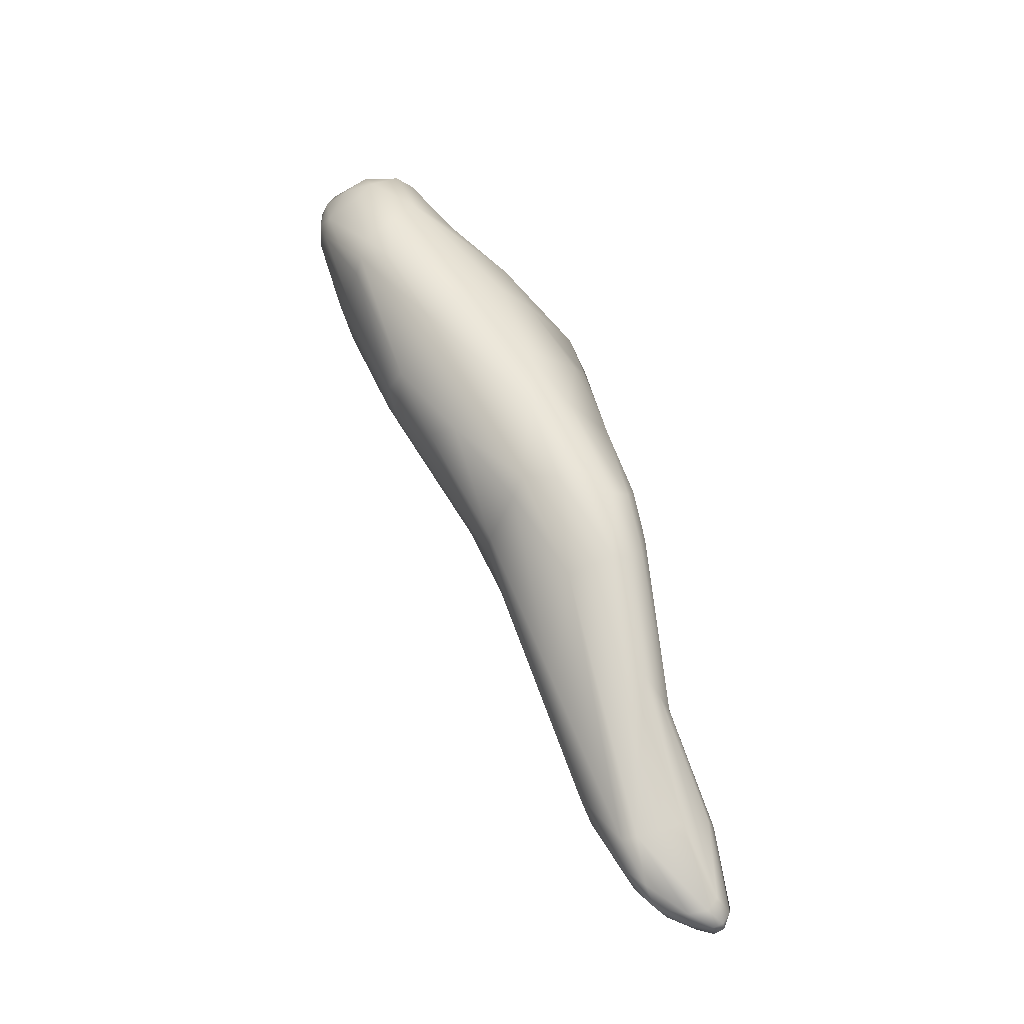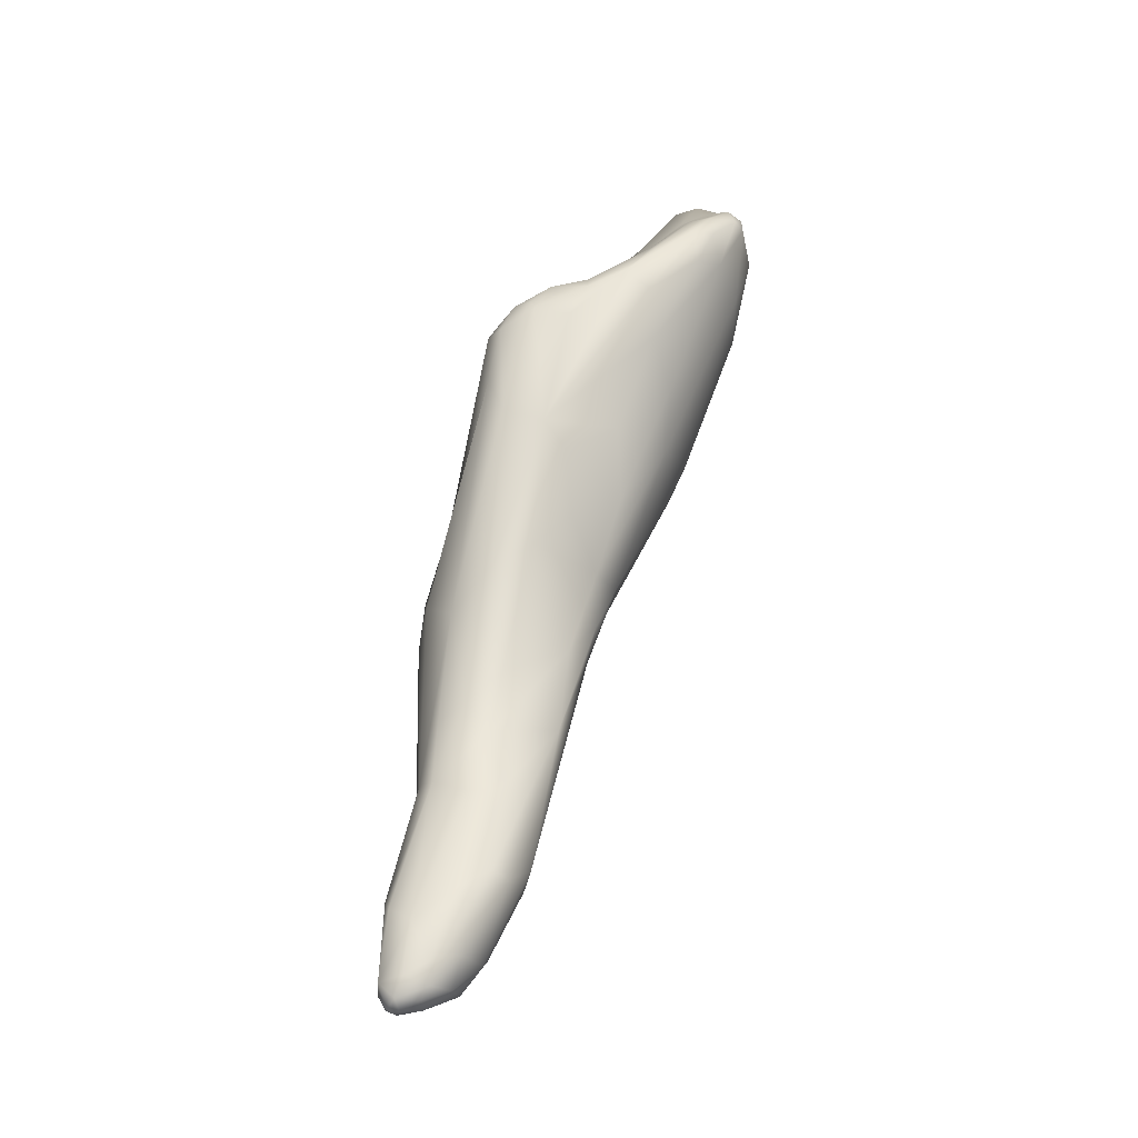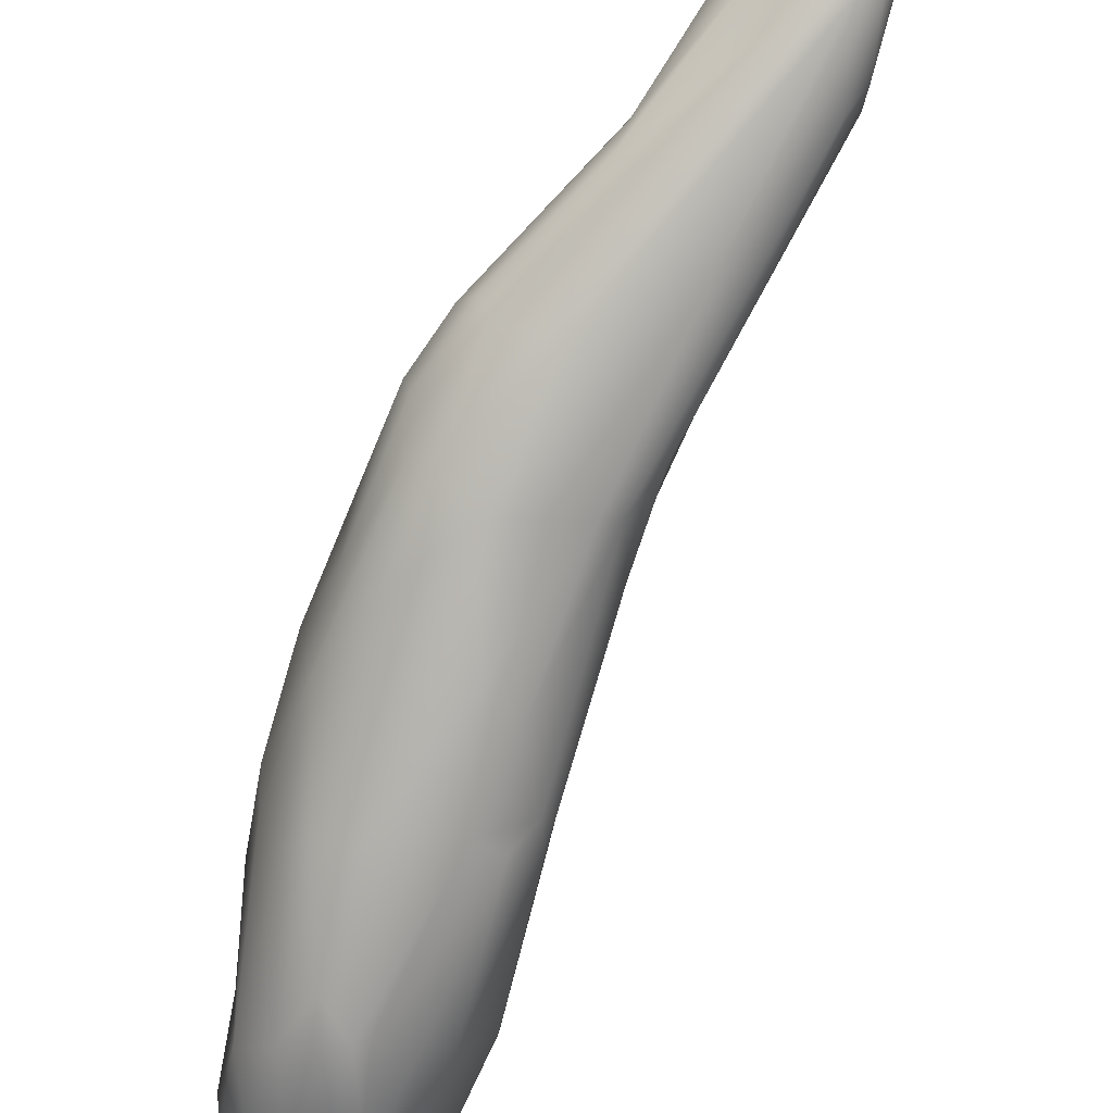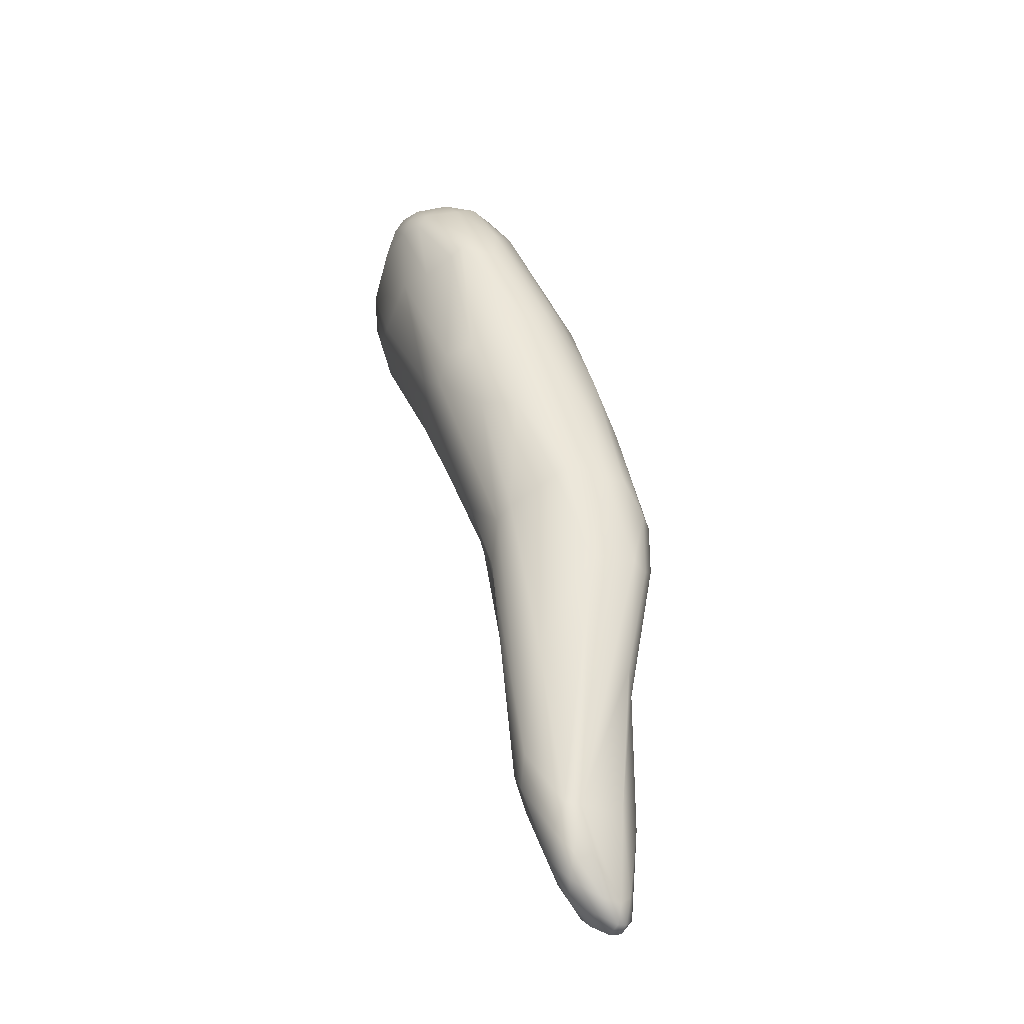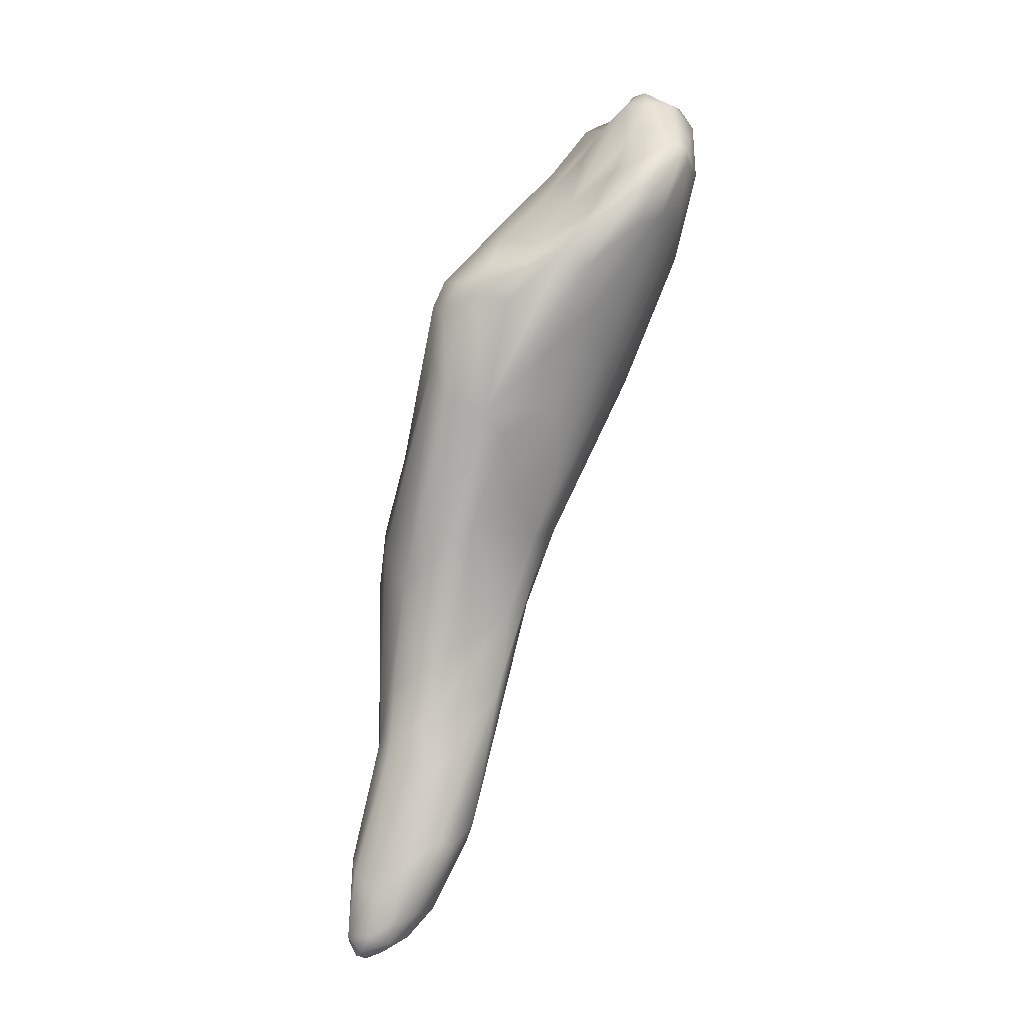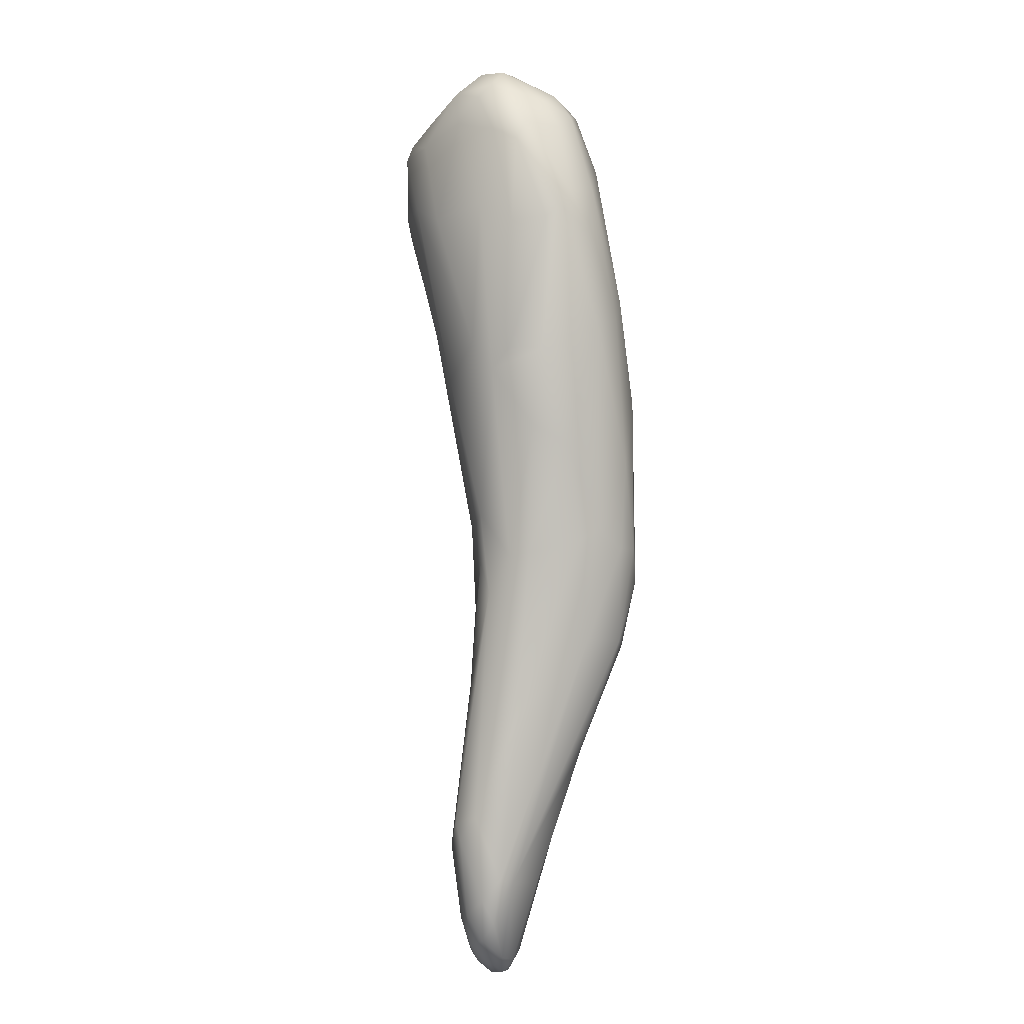
<metadata>
{"format":"obj","ext":"obj","renderer":"f3d","projection":"perspective","resolution":1024,"background":"white","views":[{"elev":-43.7,"azim":48.8,"up":"+Z"},{"elev":-15.0,"azim":-150.1,"up":"+Z"},{"elev":-47.3,"azim":150.0,"up":"+Y"},{"elev":-64.5,"azim":16.7,"up":"+Z"},{"elev":16.7,"azim":-146.2,"up":"+Z"},{"elev":-29.9,"azim":-10.2,"up":"+Z"}]}
</metadata>
<code>
o FJ1274.obj_grp1.022
v -0.08035 -0.7864 6.809
v -0.08168 -0.7908 6.809
v -0.07559 -0.7812 6.796
v -0.0756 -0.7861 6.789
v -0.081 -0.7976 6.806
v -0.07384 -0.788 6.781
v -0.07977 -0.7866 6.814
v -0.08155 -0.7891 6.814
v -0.07829 -0.8018 6.801
v -0.0803 -0.7908 6.817
v -0.07712 -0.7899 6.817
v -0.08243 -0.795 6.818
v -0.08276 -0.7968 6.817
v -0.08067 -0.8034 6.814
v -0.07642 -0.8102 6.814
v -0.0821 -0.7977 6.819
v -0.0806 -0.7962 6.82
v -0.07819 -0.801 6.822
v -0.07545 -0.7987 6.822
v -0.07977 -0.8028 6.82
v -0.07669 -0.8094 6.821
v -0.07563 -0.7799 6.803
v -0.07192 -0.7979 6.782
v -0.06488 -0.7685 6.781
v -0.07674 -0.7838 6.812
v -0.07304 -0.7777 6.806
v -0.07447 -0.7829 6.811
v -0.07273 -0.8088 6.8
v -0.07373 -0.7904 6.815
v -0.07297 -0.7953 6.819
v -0.07157 -0.8145 6.81
v -0.07263 -0.802 6.825
v -0.07555 -0.8048 6.824
v -0.07387 -0.8134 6.817
v -0.07303 -0.8116 6.823
v -0.07097 -0.7796 6.772
v -0.06839 -0.7771 6.761
v -0.06803 -0.7832 6.76
v -0.07171 -0.7775 6.782
v -0.06699 -0.7709 6.778
v -0.06835 -0.7746 6.803
v -0.06697 -0.7719 6.798
v -0.07244 -0.7886 6.813
v -0.06787 -0.7874 6.811
v -0.06802 -0.8105 6.796
v -0.06831 -0.8156 6.808
v -0.06909 -0.8015 6.824
v -0.07015 -0.8158 6.812
v -0.07206 -0.8145 6.819
v -0.06906 -0.8156 6.817
v -0.07022 -0.8053 6.826
v -0.07024 -0.8111 6.824
v -0.07003 -0.8135 6.823
v -0.06356 -0.7493 6.703
v -0.06488 -0.7542 6.706
v -0.06506 -0.7493 6.707
v -0.06767 -0.7555 6.717
v -0.06567 -0.7501 6.713
v -0.06286 -0.7455 6.706
v -0.06314 -0.758 6.707
v -0.06696 -0.7603 6.715
v -0.06662 -0.7533 6.718
v -0.06382 -0.7492 6.715
v -0.06783 -0.7607 6.718
v -0.06531 -0.7642 6.718
v -0.06704 -0.7691 6.738
v -0.06473 -0.758 6.729
v -0.06588 -0.7788 6.749
v -0.06689 -0.7721 6.749
v -0.0622 -0.7596 6.736
v -0.06225 -0.7624 6.745
v -0.06366 -0.7675 6.764
v -0.06724 -0.779 6.754
v -0.0667 -0.7731 6.768
v -0.06358 -0.7837 6.753
v -0.0689 -0.7983 6.777
v -0.06221 -0.803 6.778
v -0.06241 -0.7966 6.769
v -0.06671 -0.802 6.779
v -0.06265 -0.7695 6.799
v -0.06767 -0.7761 6.805
v -0.06346 -0.7728 6.803
v -0.06613 -0.7798 6.806
v -0.06495 -0.815 6.803
v -0.0648 -0.7962 6.817
v -0.06685 -0.8163 6.811
v -0.06825 -0.8053 6.825
v -0.06451 -0.8093 6.822
v -0.06381 -0.8155 6.816
v -0.06802 -0.812 6.823
v -0.06168 -0.7453 6.702
v -0.06291 -0.7456 6.703
v -0.0602 -0.7435 6.704
v -0.05944 -0.743 6.702
v -0.06035 -0.748 6.7
v -0.06233 -0.753 6.702
v -0.05867 -0.75 6.701
v -0.061 -0.7559 6.704
v -0.05995 -0.7455 6.711
v -0.06084 -0.7604 6.71
v -0.06157 -0.7555 6.728
v -0.06042 -0.7733 6.731
v -0.06091 -0.7854 6.753
v -0.05986 -0.7635 6.76
v -0.05965 -0.7661 6.783
v -0.0616 -0.7701 6.8
v -0.06313 -0.8124 6.796
v -0.06046 -0.7795 6.805
v -0.06121 -0.7903 6.811
v -0.06101 -0.8133 6.797
v -0.05955 -0.8137 6.8
v -0.06318 -0.8043 6.82
v -0.06169 -0.8152 6.811
v -0.06167 -0.8133 6.819
v -0.0593 -0.8136 6.815
v -0.05939 -0.7442 6.7
v -0.05783 -0.7459 6.7
v -0.05789 -0.7437 6.701
v -0.05689 -0.7432 6.704
v -0.05685 -0.745 6.7
v -0.05668 -0.7481 6.701
v -0.05625 -0.746 6.713
v -0.05874 -0.7594 6.71
v -0.05405 -0.7549 6.711
v -0.05617 -0.7553 6.73
v -0.05826 -0.7596 6.741
v -0.05445 -0.7591 6.738
v -0.05379 -0.7627 6.754
v -0.05323 -0.7876 6.755
v -0.05691 -0.796 6.766
v -0.05771 -0.7685 6.796
v -0.05863 -0.7707 6.8
v -0.05583 -0.7904 6.809
v -0.05693 -0.7994 6.813
v -0.05357 -0.804 6.783
v -0.05629 -0.8108 6.795
v -0.0558 -0.8119 6.803
v -0.05857 -0.8069 6.819
v -0.05427 -0.8085 6.809
v -0.05951 -0.8091 6.82
v -0.05758 -0.8097 6.818
v -0.05619 -0.7442 6.702
v -0.05547 -0.7473 6.703
v -0.05423 -0.7481 6.714
v -0.0532 -0.7503 6.713
v -0.04976 -0.7626 6.728
v -0.05145 -0.7587 6.728
v -0.04909 -0.766 6.73
v -0.05246 -0.7578 6.73
v -0.05051 -0.7791 6.742
v -0.05652 -0.7673 6.788
v -0.05054 -0.788 6.756
v -0.05445 -0.7704 6.796
v -0.05421 -0.7736 6.799
v -0.05015 -0.8018 6.786
v -0.05455 -0.8002 6.81
v -0.05112 -0.791 6.803
v -0.05657 -0.8071 6.817
v -0.04485 -0.7756 6.744
v -0.0463 -0.7679 6.757
v -0.0463 -0.7847 6.755
v -0.04643 -0.7899 6.767
v -0.04463 -0.7757 6.77
v -0.0523 -0.7725 6.792
v -0.0522 -0.7758 6.798
v -0.04714 -0.7895 6.791
v -0.04916 -0.8007 6.79
v -0.04751 -0.795 6.792
v -0.04382 -0.7729 6.745
v -0.0445 -0.7688 6.751
v -0.04327 -0.7711 6.748
v -0.04378 -0.7826 6.757
v -0.04349 -0.7717 6.758
v -0.04554 -0.7813 6.781
v -0.04532 -0.7912 6.778
v -0.04219 -0.7744 6.755
v -0.04233 -0.7774 6.754
v -0.04381 -0.7845 6.77
f 3 2 1
f 2 4 5
f 6 5 4
f 7 1 8
f 1 2 8
f 7 10 11
f 8 2 12
f 2 13 12
f 2 5 13
f 5 9 14
f 9 15 14
f 8 10 7
f 11 10 17
f 8 12 10
f 17 10 12
f 13 5 14
f 14 16 13
f 17 12 16
f 16 12 13
f 16 18 17
f 17 18 19
f 16 14 20
f 18 16 20
f 20 14 21
f 2 3 4
f 6 23 5
f 25 26 7
f 26 22 7
f 22 3 1
f 5 23 9
f 7 22 1
f 9 23 28
f 27 25 11
f 7 11 25
f 11 29 27
f 9 28 15
f 11 30 29
f 28 31 15
f 17 19 11
f 30 11 19
f 19 18 32
f 18 20 33
f 21 33 20
f 15 21 14
f 15 34 21
f 21 35 33
f 6 36 37
f 39 24 40
f 6 4 36
f 3 36 4
f 36 3 39
f 38 23 6
f 3 22 24
f 24 39 3
f 26 41 42
f 24 22 26
f 42 24 26
f 26 25 27
f 27 43 44
f 27 29 43
f 31 28 45
f 44 43 29
f 30 44 29
f 34 15 31
f 34 31 48
f 48 31 46
f 18 33 32
f 30 19 32
f 30 32 47
f 49 21 34
f 49 34 48
f 32 33 51
f 33 35 51
f 52 51 35
f 21 49 35
f 35 49 53
f 35 53 52
f 50 53 49
f 56 57 58
f 55 57 56
f 54 55 56
f 55 60 61
f 62 58 57
f 63 58 62
f 55 64 57
f 60 65 61
f 64 55 61
f 62 57 66
f 61 65 64
f 66 67 62
f 57 64 66
f 64 65 68
f 64 68 66
f 70 69 71
f 70 66 69
f 72 71 69
f 69 37 72
f 66 73 69
f 68 73 66
f 69 73 37
f 73 68 38
f 72 37 74
f 73 38 37
f 37 36 74
f 37 38 6
f 38 75 76
f 72 74 40
f 36 40 74
f 40 36 39
f 23 38 76
f 78 77 76
f 79 76 77
f 28 23 76
f 76 79 28
f 41 26 81
f 81 26 27
f 83 81 27
f 27 44 83
f 83 82 81
f 31 45 46
f 30 47 44
f 85 44 47
f 86 48 46
f 84 86 46
f 87 88 47
f 49 48 50
f 86 50 48
f 89 50 86
f 47 32 51
f 87 47 51
f 87 51 52
f 90 87 52
f 87 90 88
f 90 52 53
f 89 53 50
f 59 92 56
f 93 92 59
f 94 92 93
f 56 92 54
f 91 54 92
f 91 95 54
f 116 95 91
f 95 96 54
f 96 97 98
f 99 59 63
f 99 93 59
f 59 56 58
f 54 96 55
f 55 96 60
f 60 96 98
f 63 59 58
f 98 100 60
f 100 65 60
f 65 100 102
f 67 101 63
f 62 67 63
f 67 70 101
f 70 67 66
f 102 103 65
f 75 68 65
f 65 103 75
f 75 38 68
f 24 104 72
f 104 24 105
f 24 72 40
f 76 75 78
f 75 103 78
f 42 41 80
f 24 42 80
f 24 80 105
f 107 79 77
f 80 82 106
f 41 81 82
f 41 82 80
f 83 108 82
f 79 45 28
f 45 79 107
f 83 44 108
f 46 45 107
f 110 84 107
f 107 84 46
f 111 86 84
f 109 44 85
f 112 85 47
f 86 113 89
f 47 88 112
f 115 114 89
f 90 53 114
f 53 89 114
f 94 116 91
f 92 94 91
f 117 95 116
f 94 118 116
f 94 119 118
f 116 118 117
f 118 120 117
f 120 121 117
f 97 95 117
f 121 97 117
f 119 93 99
f 94 93 119
f 119 99 122
f 96 95 97
f 123 98 97
f 123 97 121
f 123 121 124
f 123 100 98
f 122 99 125
f 125 99 101
f 99 63 101
f 70 125 101
f 125 70 126
f 125 126 127
f 126 70 71
f 71 72 104
f 128 126 104
f 104 126 71
f 128 104 105
f 103 102 129
f 78 103 130
f 130 77 78
f 105 80 131
f 105 131 151
f 131 80 106
f 131 106 132
f 132 106 82
f 82 108 132
f 132 108 133
f 109 108 44
f 109 133 108
f 133 109 134
f 77 110 107
f 135 110 77
f 136 110 135
f 110 111 84
f 111 110 136
f 134 109 112
f 111 113 86
f 111 137 113
f 109 85 112
f 112 138 134
f 115 137 139
f 115 89 113
f 137 115 113
f 112 88 140
f 112 140 138
f 140 141 138
f 90 140 88
f 90 114 140
f 140 114 141
f 114 115 141
f 118 119 142
f 120 118 142
f 142 143 120
f 143 121 120
f 142 119 144
f 124 121 143
f 122 144 119
f 145 143 142
f 142 144 145
f 124 143 146
f 146 143 145
f 125 144 122
f 145 144 147
f 145 147 146
f 123 124 148
f 144 125 149
f 147 144 149
f 150 102 100
f 100 123 150
f 127 126 128
f 149 127 128
f 151 128 105
f 130 103 129
f 129 152 130
f 152 135 130
f 130 135 77
f 151 131 153
f 131 132 153
f 153 132 154
f 132 133 154
f 135 155 136
f 137 111 136
f 156 139 157
f 156 158 139
f 158 134 138
f 156 134 158
f 158 141 139
f 139 141 115
f 138 141 158
f 146 148 124
f 125 127 149
f 159 123 148
f 159 150 123
f 149 128 160
f 150 129 102
f 152 129 150
f 152 150 161
f 151 160 128
f 161 162 152
f 151 163 160
f 135 152 162
f 163 151 153
f 164 163 153
f 164 153 165
f 153 154 165
f 164 165 166
f 154 133 165
f 165 157 166
f 165 133 157
f 157 133 156
f 155 137 136
f 167 137 155
f 139 168 157
f 167 139 137
f 134 156 133
f 146 169 148
f 147 149 170
f 170 149 160
f 170 171 147
f 159 148 169
f 150 159 161
f 161 159 172
f 160 163 173
f 174 163 164
f 155 162 175
f 162 155 135
f 174 164 166
f 174 166 175
f 166 168 175
f 155 175 167
f 175 168 167
f 166 157 168
f 168 139 167
f 146 147 171
f 146 171 169
f 170 173 171
f 176 171 173
f 171 177 169
f 169 177 159
f 177 171 176
f 172 159 177
f 170 160 173
f 177 178 172
f 163 176 173
f 178 177 176
f 162 161 172
f 176 163 178
f 175 162 172
f 178 175 172
f 163 174 178
f 178 174 175

</code>
